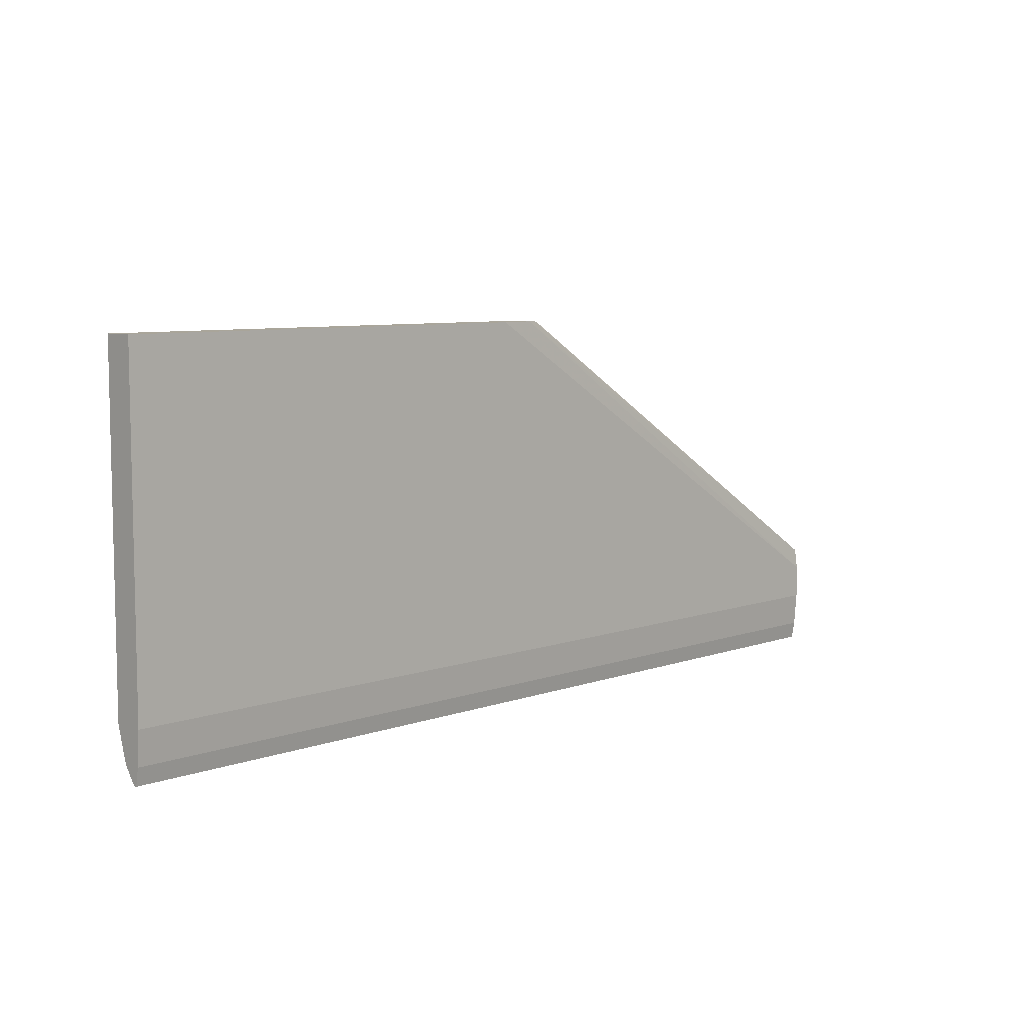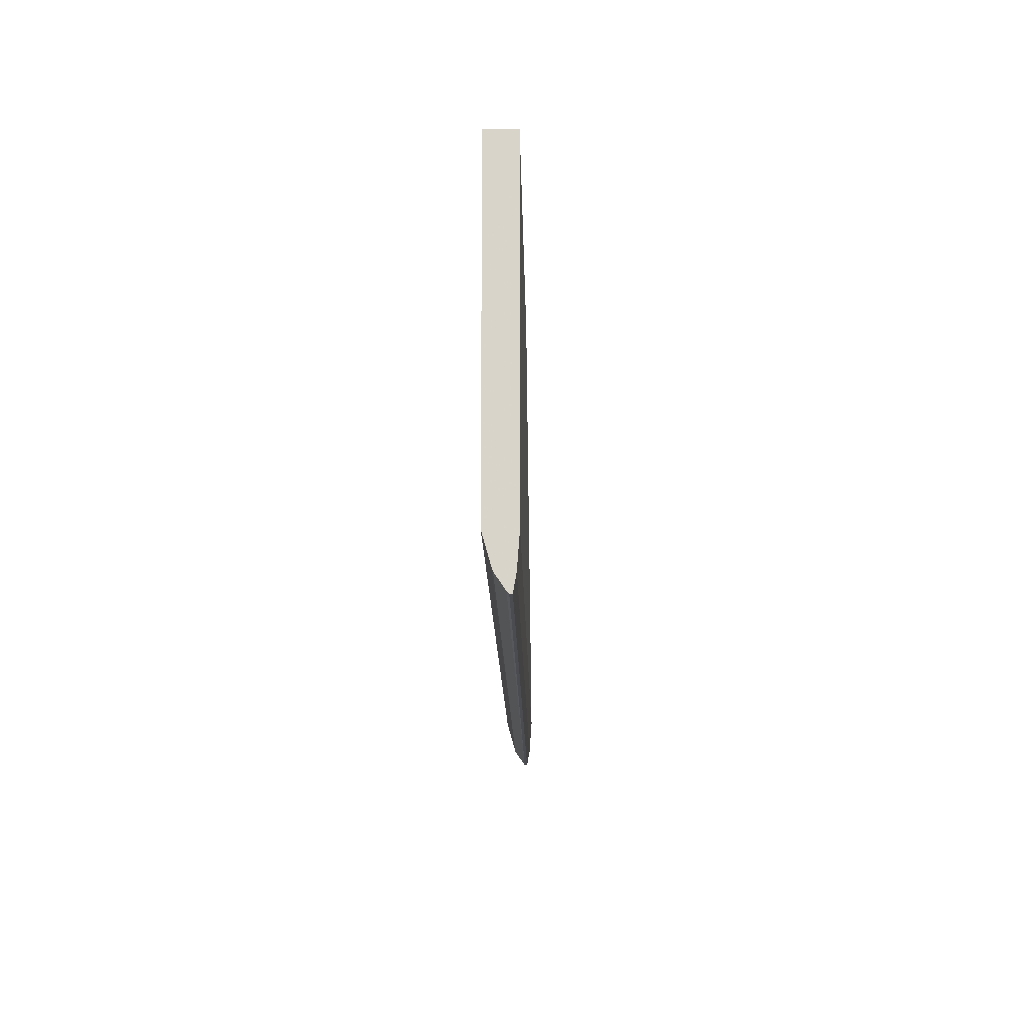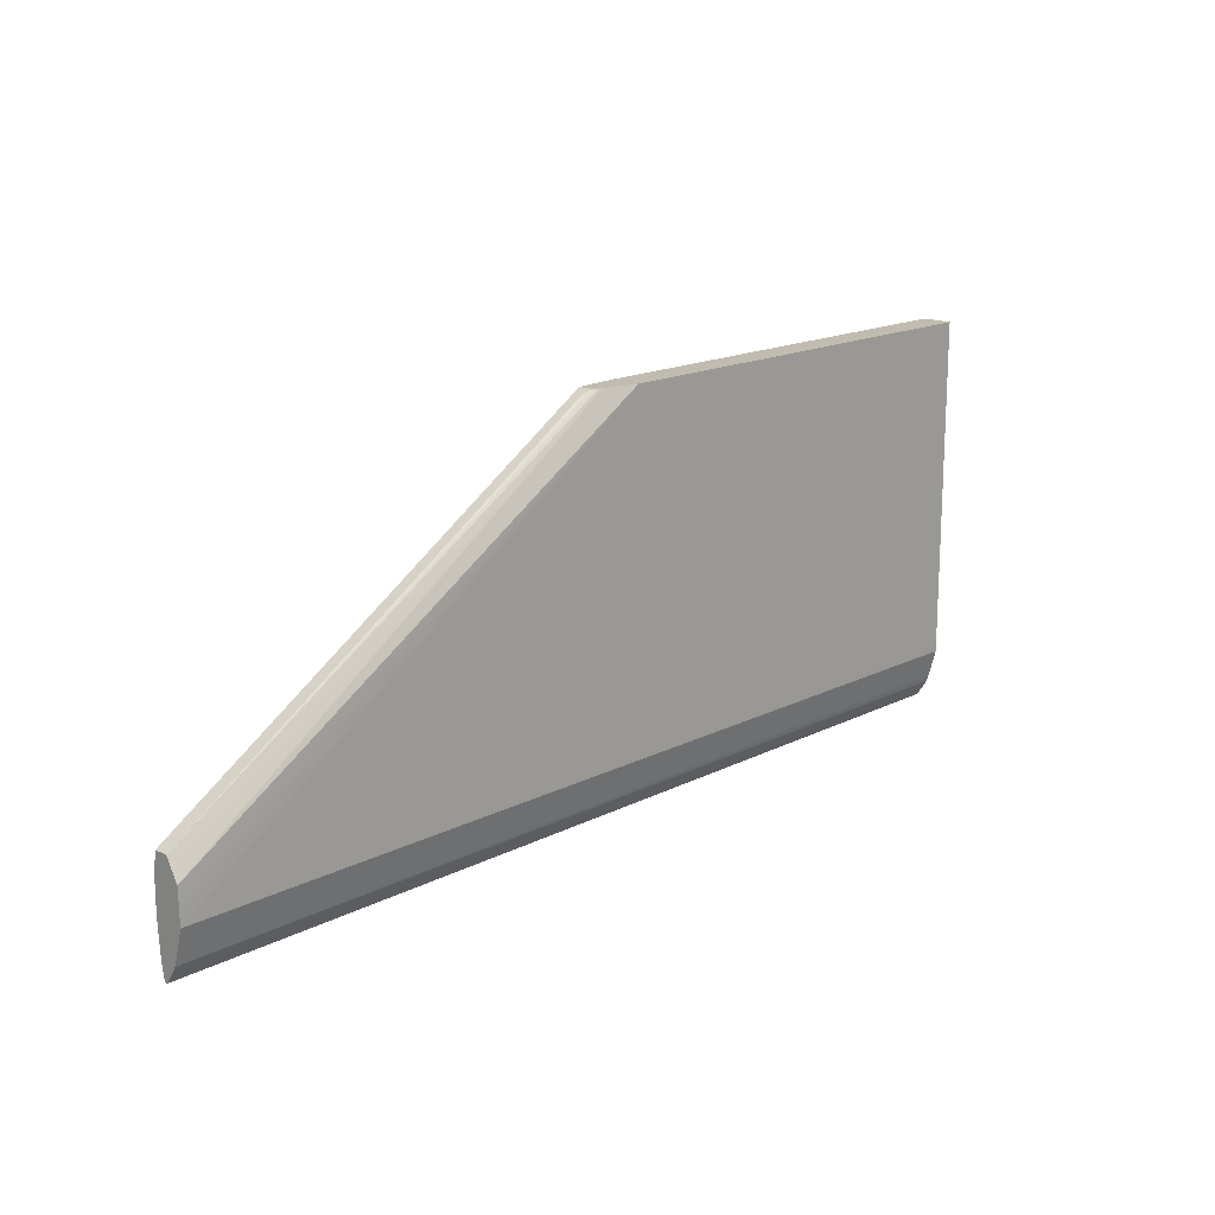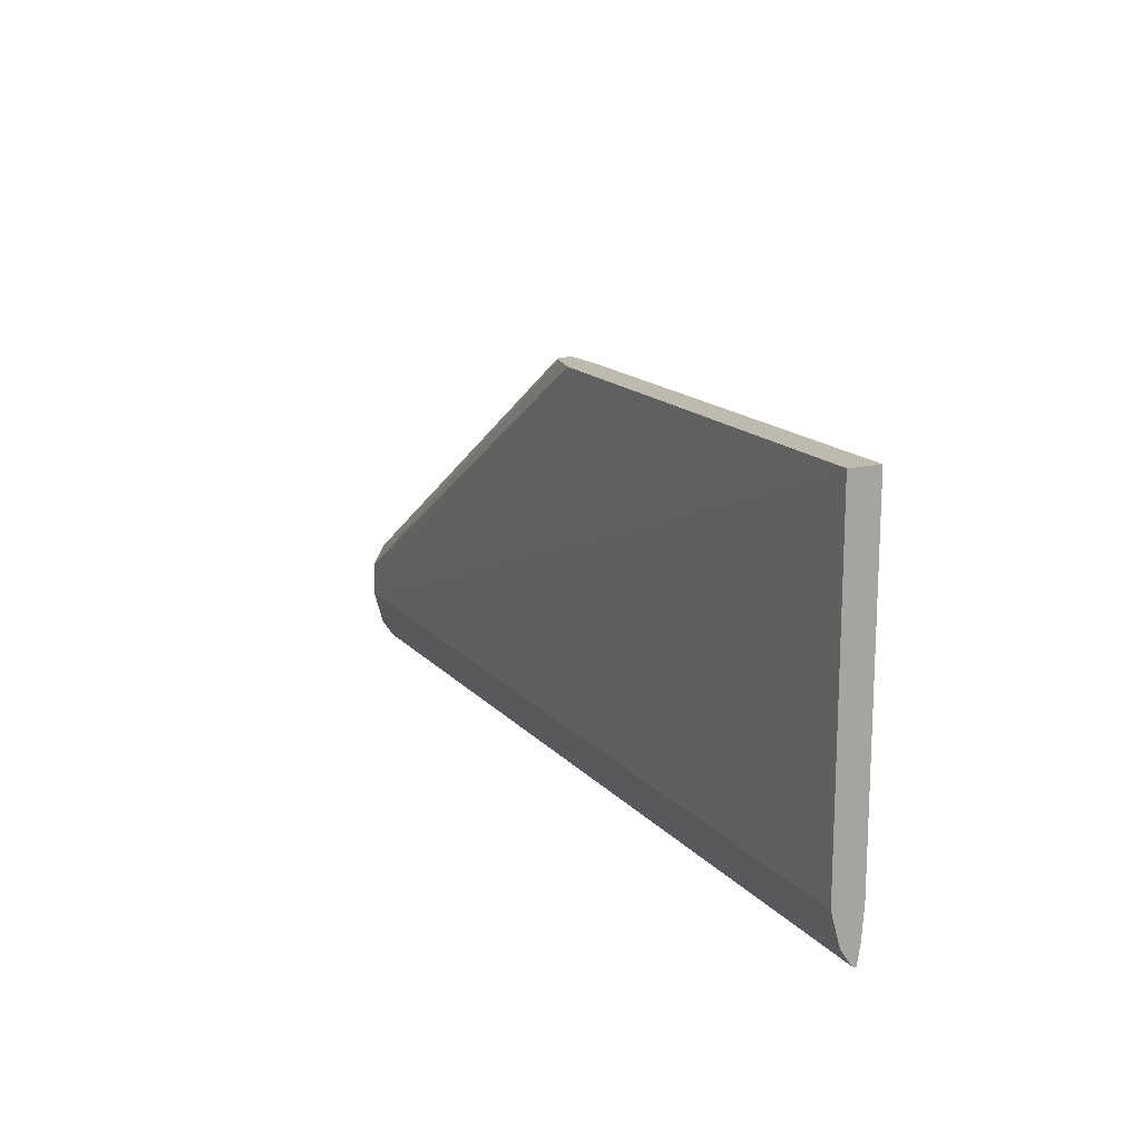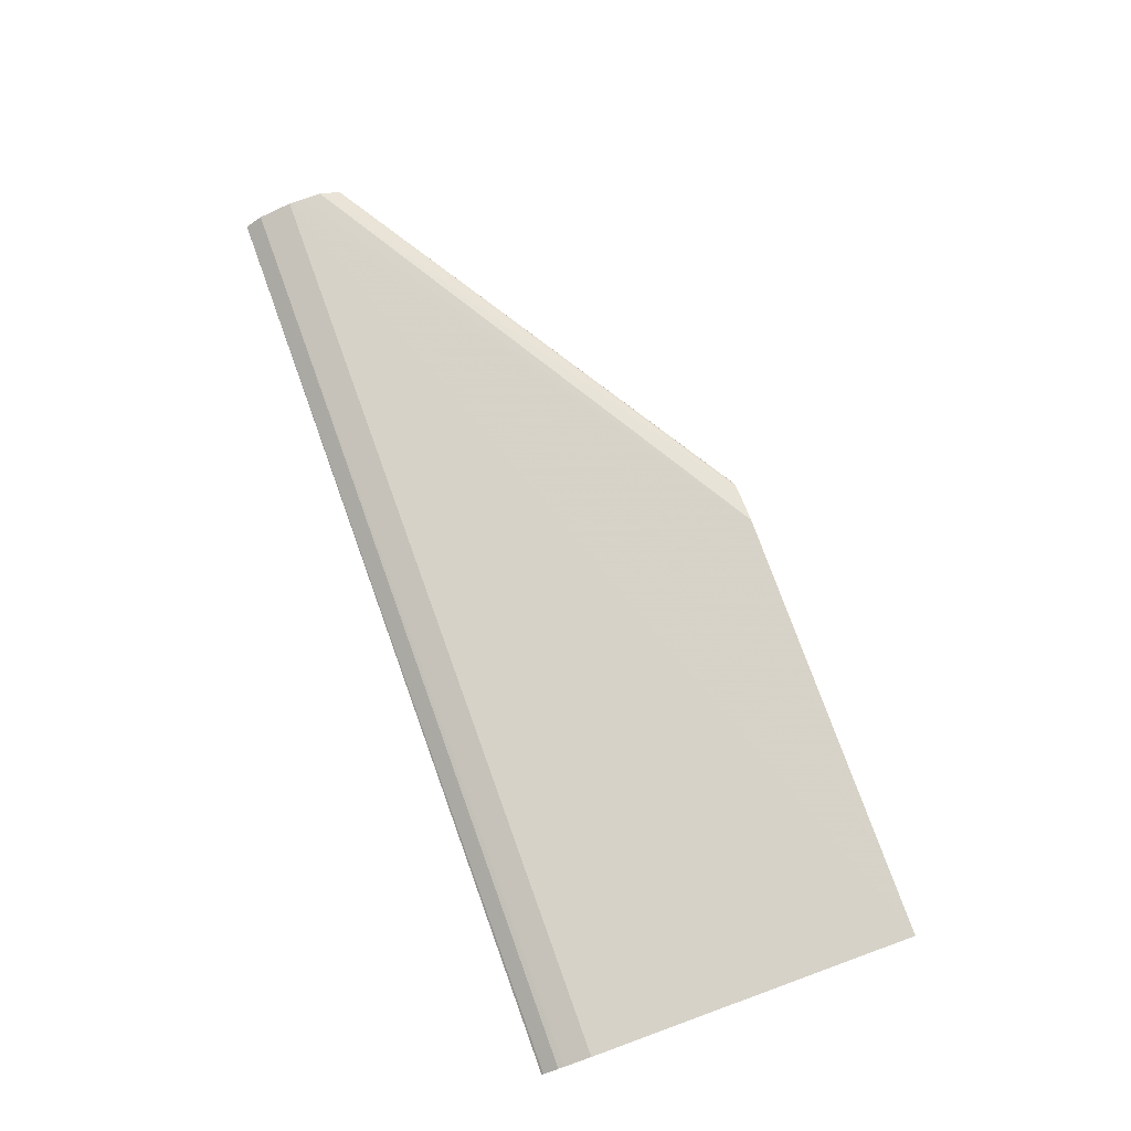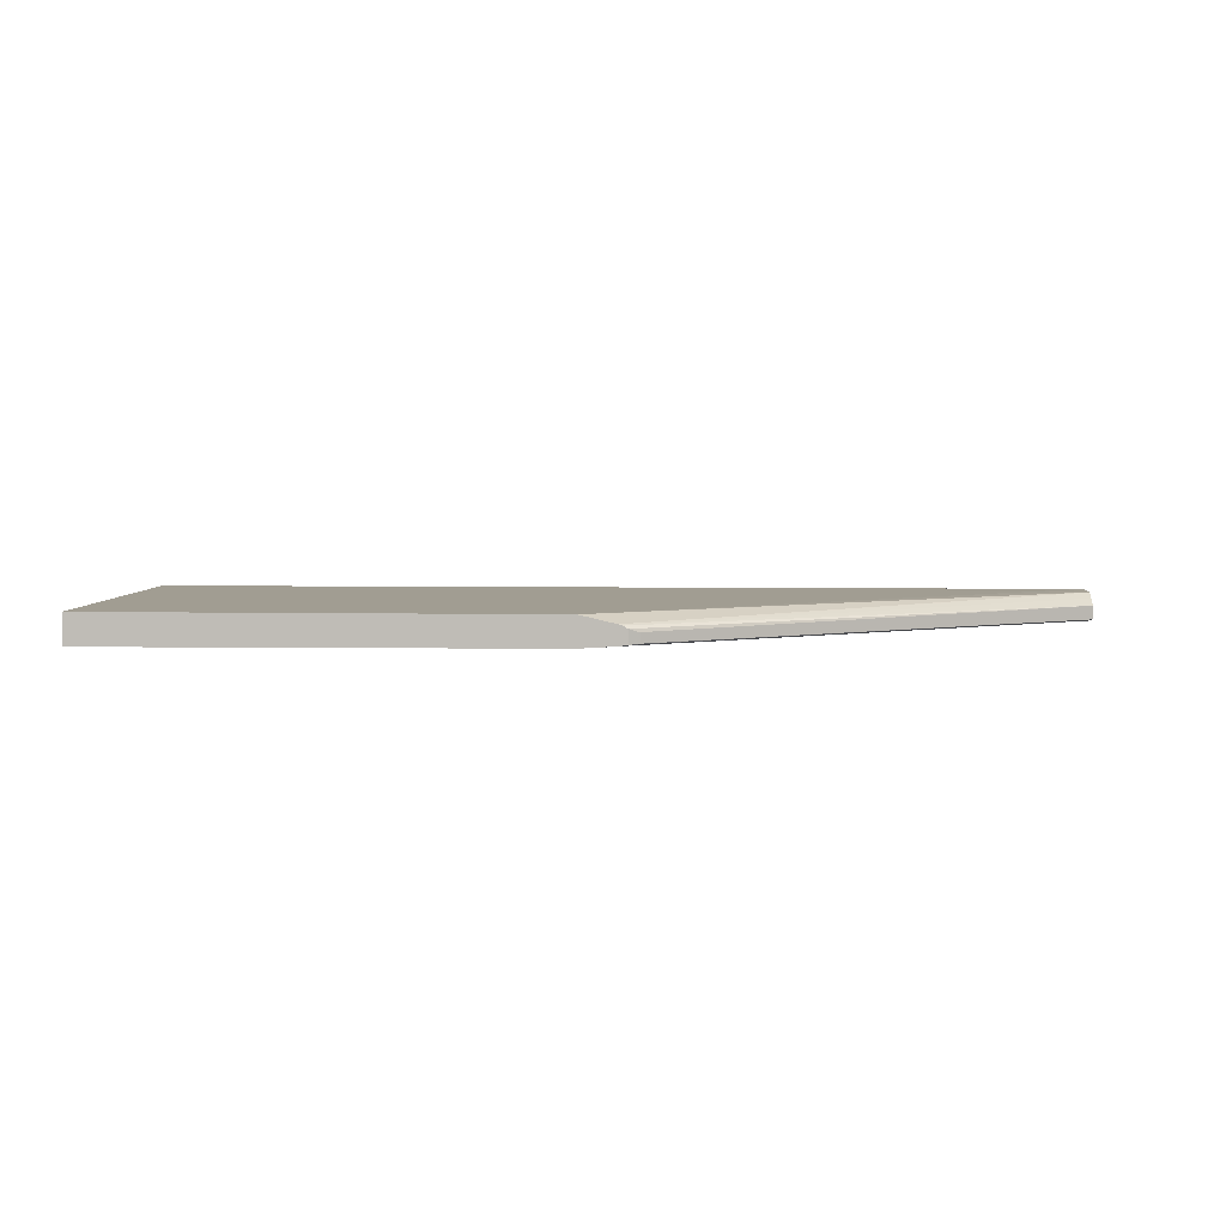
<metadata>
{"format":"obj","ext":"obj","renderer":"f3d","projection":"perspective","resolution":1024,"background":"white","views":[{"elev":7.5,"azim":-45.1,"up":"+Z"},{"elev":-15.5,"azim":-88.9,"up":"+Z"},{"elev":16.4,"azim":133.7,"up":"+Z"},{"elev":15.7,"azim":-116.3,"up":"+Z"},{"elev":77.5,"azim":-109.9,"up":"+Y"},{"elev":4.6,"azim":2.3,"up":"+Y"}]}
</metadata>
<code>
v -0.6762 -0.4895 -0.5545
v -0.6762 -0.4916 -0.5423
v -0.6762 -0.4875 -0.5545
v -0.02076 -0.4895 -0.5545
v -0.6762 -0.4934 -0.5186
v -0.02076 -0.4916 -0.5423
v -0.6762 -0.4861 -0.5531
v -0.02076 -0.4875 -0.5545
v -0.6762 -0.4934 -0.2826
v -0.02076 -0.4934 -0.5186
v -0.6762 -0.4788 -0.5423
v -0.02076 -0.4793 -0.5423
v -0.6762 -0.4721 -0.2826
v -0.3655 -0.4934 -0.2826
v -0.02076 -0.4932 -0.4949
v -0.6762 -0.4776 -0.5383
v -0.02076 -0.4727 -0.5186
v -0.6762 -0.4721 -0.5186
v -0.6762 -0.4721 -0.5146
v -0.3646 -0.4727 -0.2826
v -0.3399 -0.4919 -0.2826
v -0.02076 -0.491 -0.4804
v -0.02076 -0.4729 -0.5079
v -0.3399 -0.4785 -0.2826
v -0.02076 -0.4733 -0.4949
v -0.3338 -0.4911 -0.2826
v -0.327 -0.4905 -0.286
v -0.02076 -0.4815 -0.4804
v -0.3374 -0.4794 -0.2826
v -0.02076 -0.477 -0.4882
v -0.3338 -0.4813 -0.2826
v -0.327 -0.4836 -0.286
f 1 2 5
f 1 5 9
f 1 9 13
f 1 13 19
f 1 19 18
f 1 18 16
f 1 16 11
f 1 11 7
f 1 7 3
f 1 3 8
f 1 8 4
f 1 4 6
f 1 6 2
f 2 6 10
f 2 10 5
f 3 7 8
f 4 8 12
f 4 12 17
f 4 17 23
f 4 23 25
f 4 25 30
f 4 30 28
f 4 28 22
f 4 22 15
f 4 15 10
f 4 10 6
f 5 10 14
f 5 14 9
f 7 11 8
f 8 11 12
f 9 14 21
f 9 21 26
f 9 26 31
f 9 31 29
f 9 29 24
f 9 24 20
f 9 20 13
f 10 15 14
f 11 16 12
f 12 16 18
f 12 18 17
f 13 20 17
f 13 17 19
f 14 15 21
f 15 22 21
f 17 20 23
f 17 18 19
f 20 24 25
f 20 25 23
f 21 22 26
f 22 27 26
f 22 28 32
f 22 32 27
f 24 29 25
f 25 29 30
f 26 27 32
f 26 32 31
f 28 30 29
f 28 29 31
f 28 31 32

</code>
